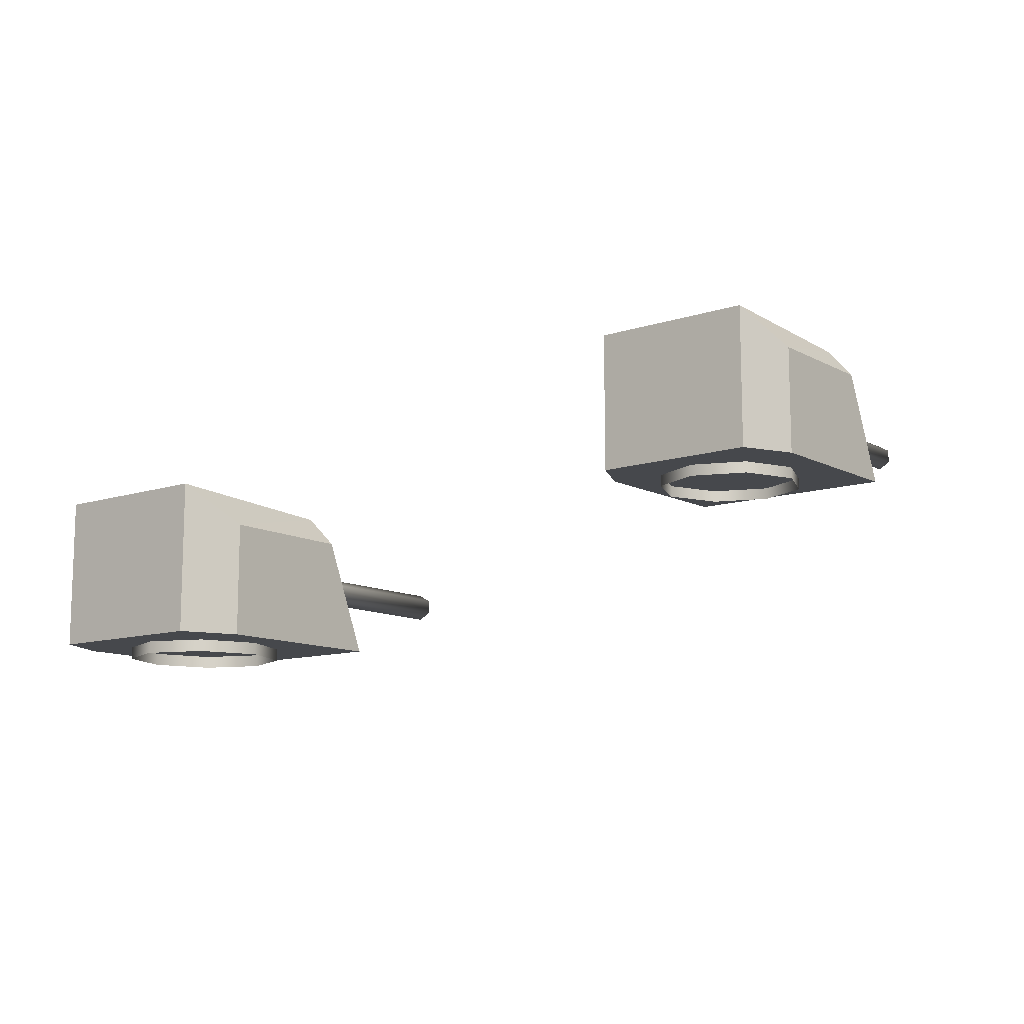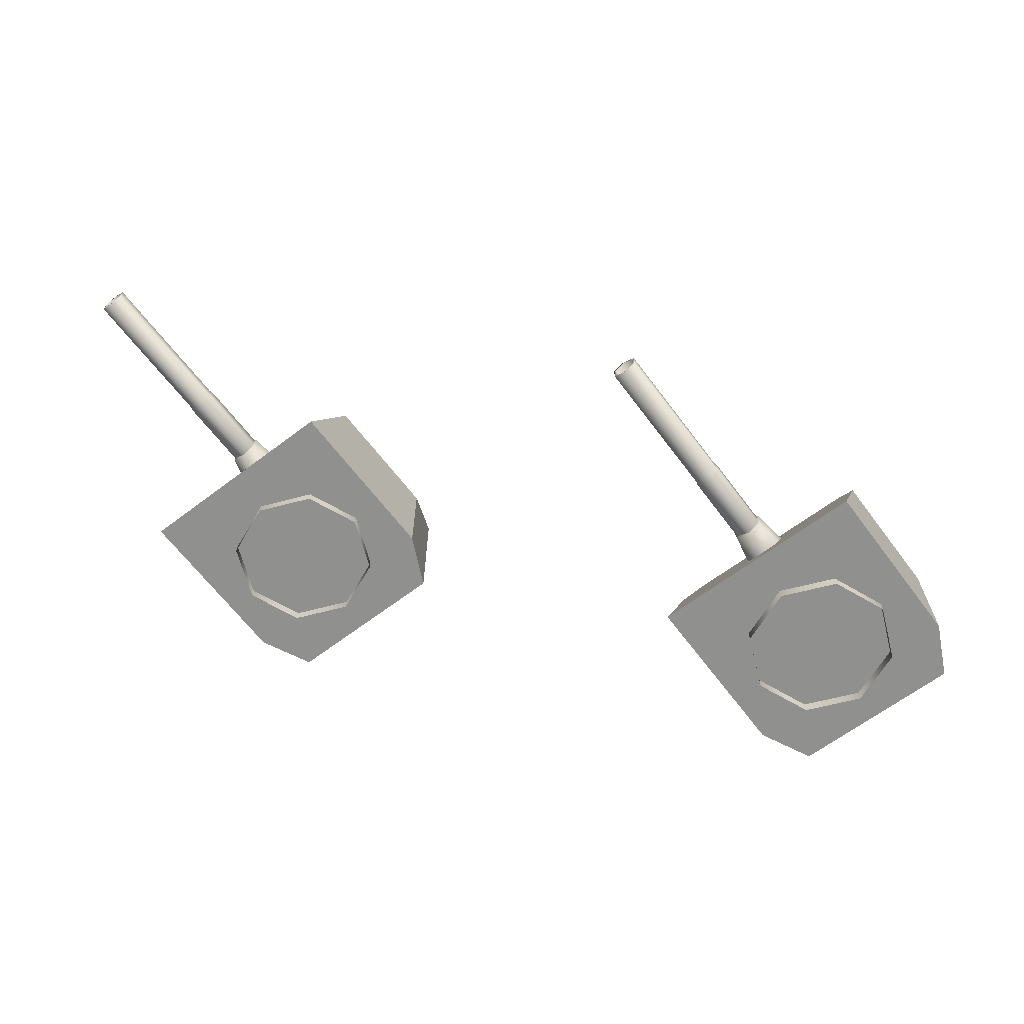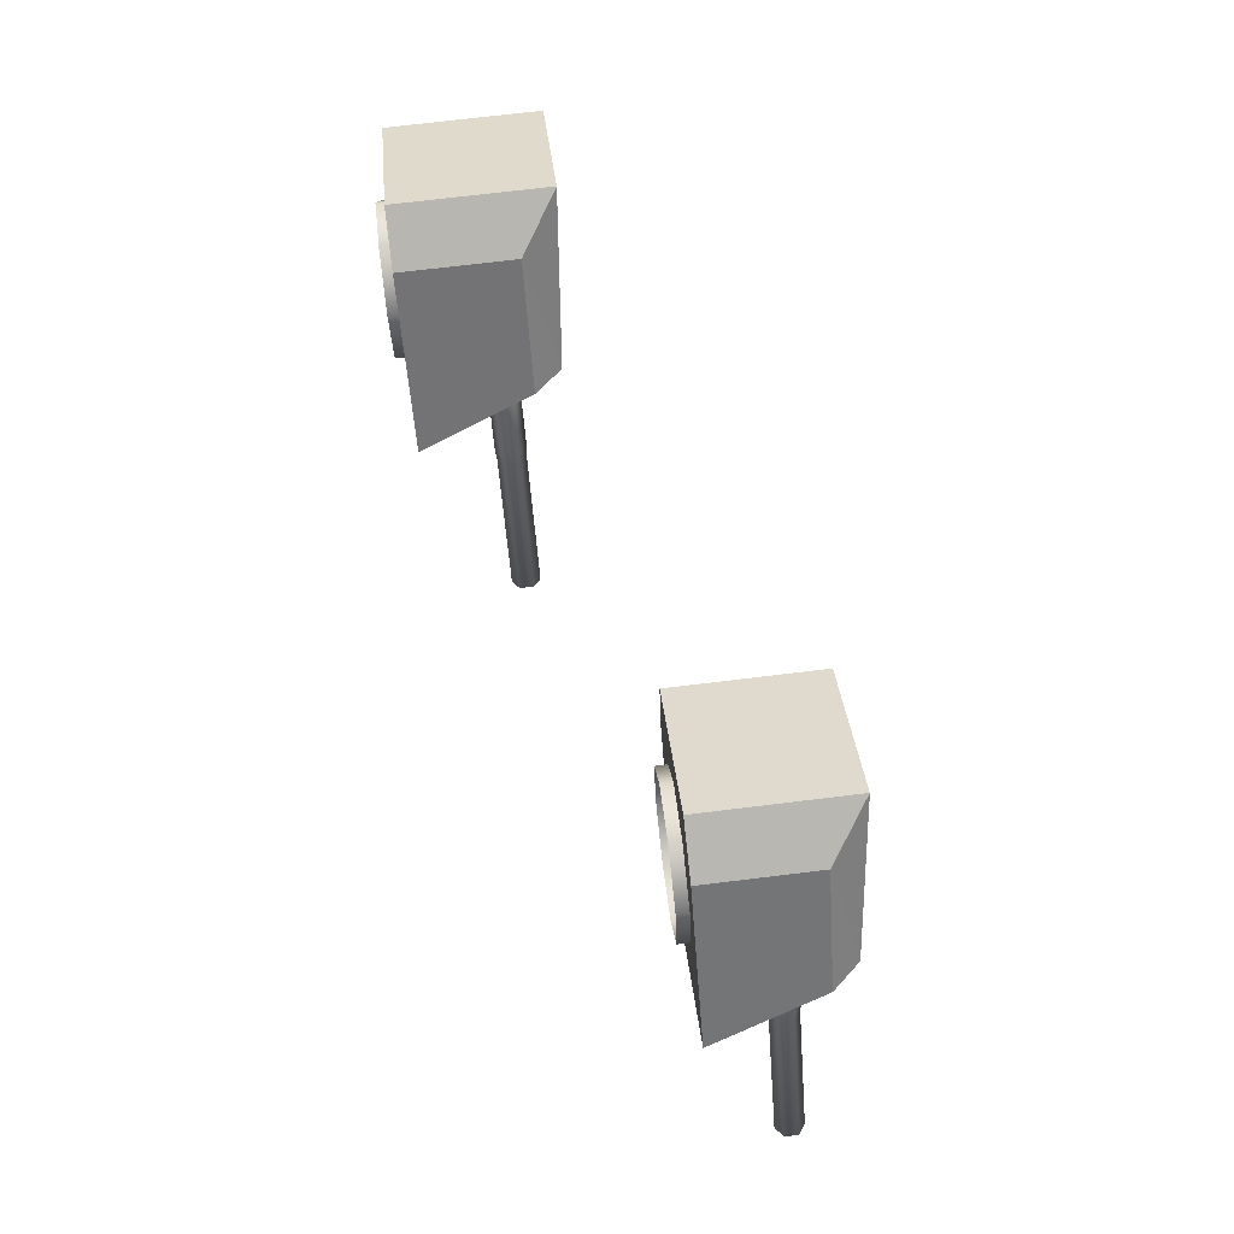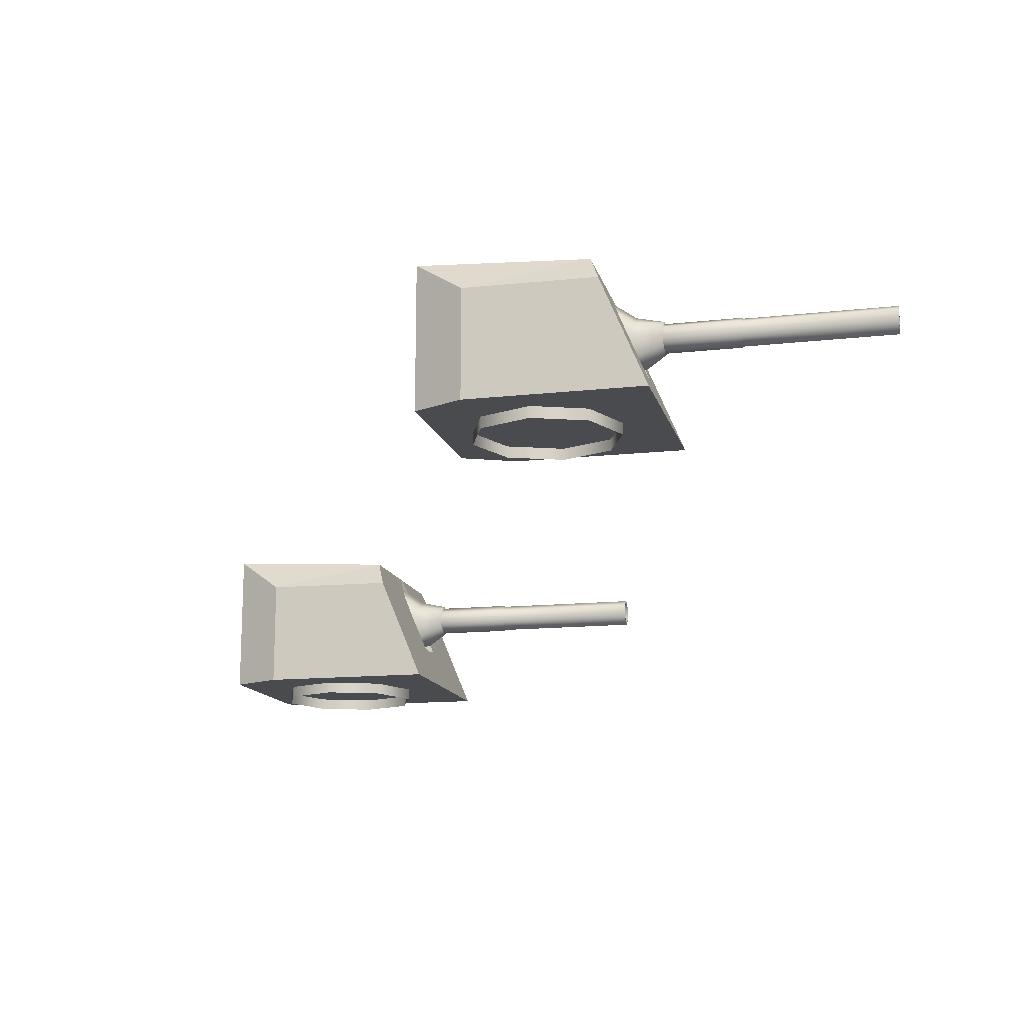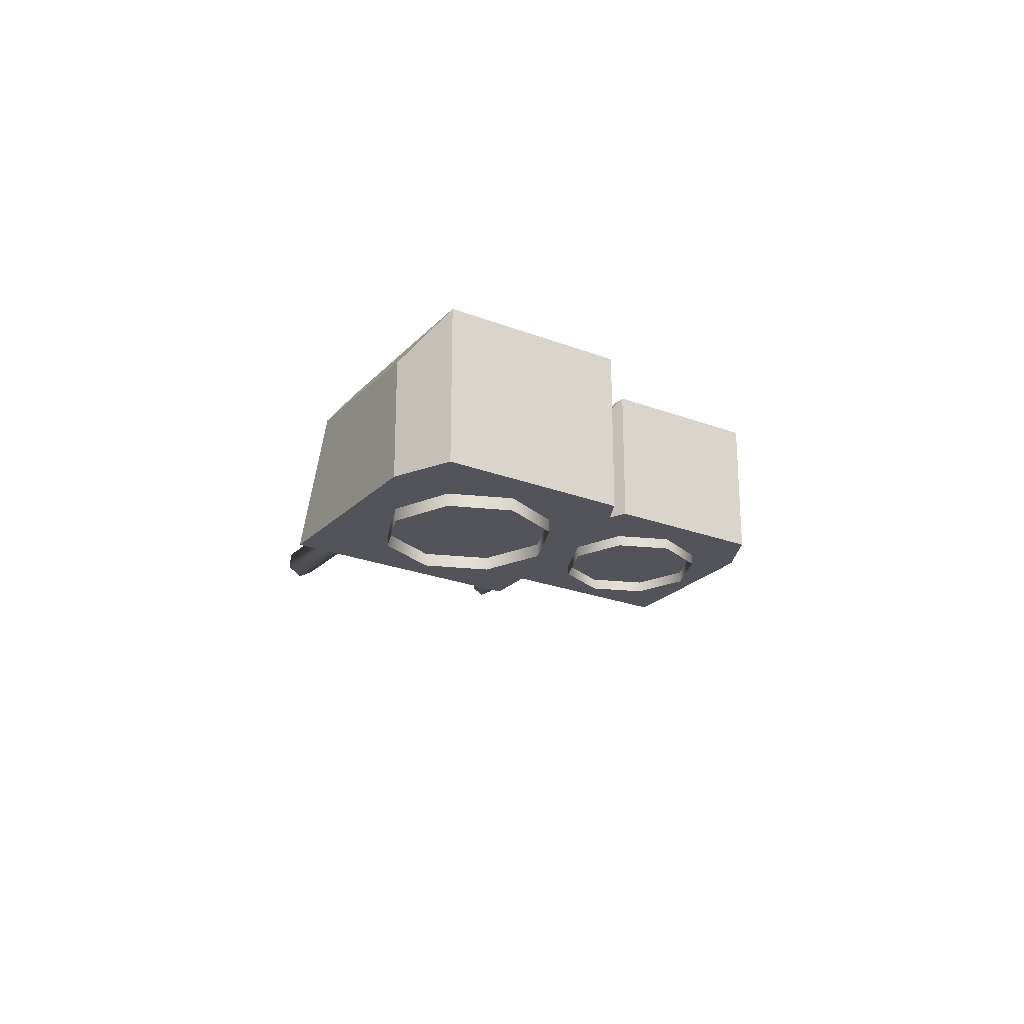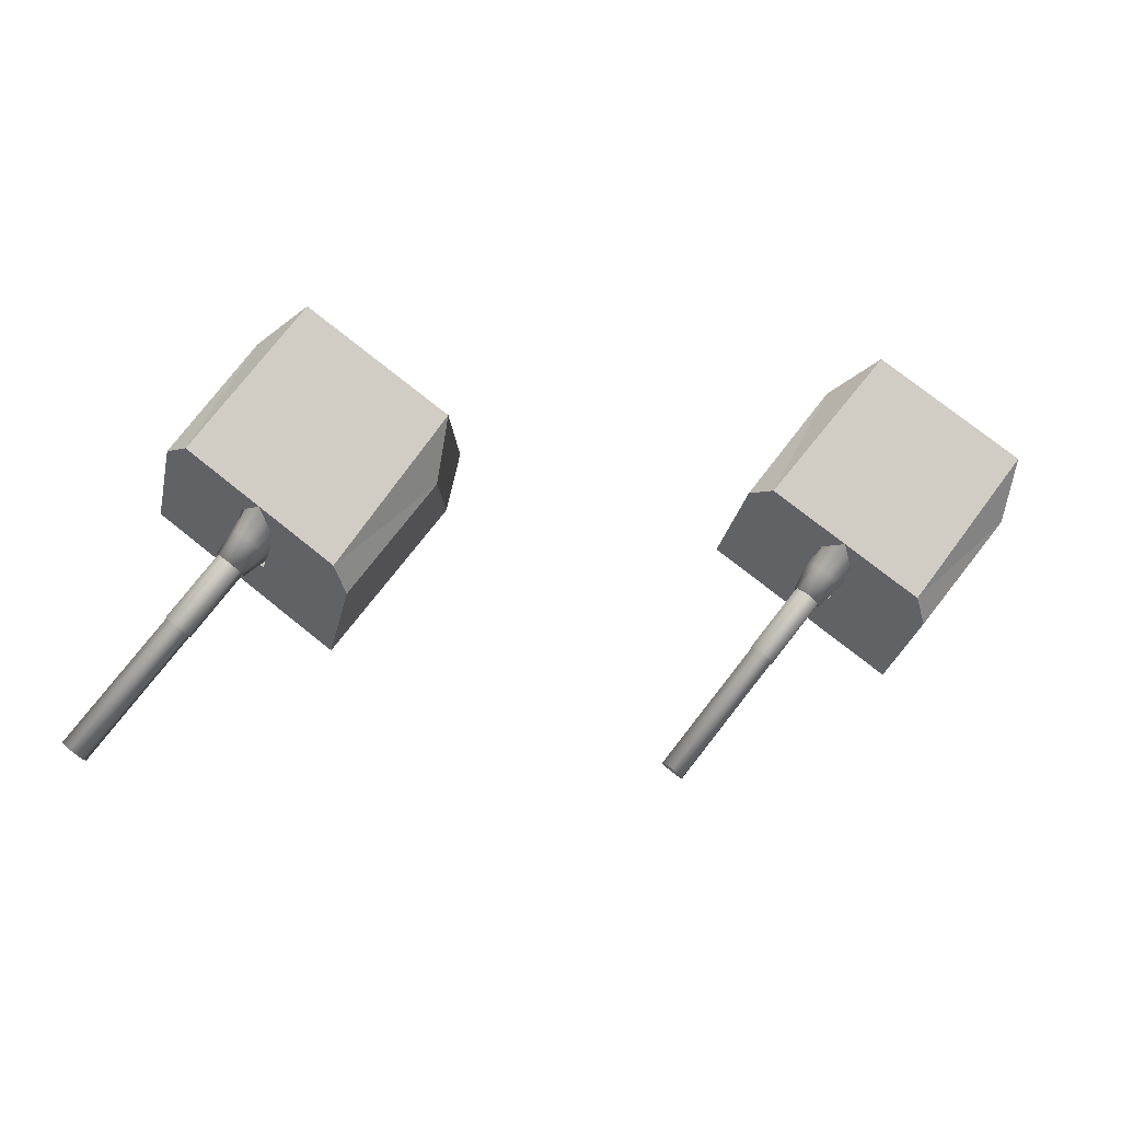
<metadata>
{"format":"obj","ext":"obj","renderer":"f3d","projection":"perspective","resolution":1024,"background":"white","views":[{"elev":-11.3,"azim":0.2,"up":"+Y"},{"elev":-65.5,"azim":178.7,"up":"+Y"},{"elev":72.8,"azim":83.1,"up":"+Z"},{"elev":-14.1,"azim":65.3,"up":"+Y"},{"elev":-23.9,"azim":-70.9,"up":"+Y"},{"elev":-11.2,"azim":-178.5,"up":"+Z"}]}
</metadata>
<code>
o Gun_Z39_main2_barrel.001_Circle.009
v -37.88 5.59 -1.142
v -37.5 5.636 -1.233
v -37.65 5.476 -1.054
v -37.61 6.043 -1.318
v -37.5 6.1 -1.233
v -37.86 6.077 -1.046
v -37.94 5.898 -1.109
v -37.65 5.723 -1.349
v -38.2 6.428 -0.6468
v -37.74 6.184 -0.9431
v -38.27 5.446 -0.6994
v -38.06 5.315 -0.5337
v -37.4 5.791 -1.149
v -35.65 5.713 -3.565
v -37.5 5.713 -1.233
v -37.5 6.023 -1.233
v -35.54 5.946 -3.481
v -37.4 5.946 -1.149
v -35.54 5.791 -3.481
v -35.75 5.791 -3.649
v -35.65 5.679 -3.565
v -35.77 5.774 -3.667
v -35.75 5.946 -3.649
v -35.65 6.058 -3.565
v -35.65 6.023 -3.565
v -35.77 5.963 -3.667
v -37 5.963 -2.134
v -37 5.774 -2.134
v -36.87 6.058 -2.032
v -36.88 5.665 -2.016
v -37.02 5.767 -2.126
v -36.88 6.072 -2.016
v -37.02 5.97 -2.126
v -37.64 5.97 -1.34
v -37.64 5.767 -1.34
v -37.51 6.072 -1.23
v -38.29 6.223 -0.7131
v -37.66 5.953 -1.361
v -37.51 5.59 -0.8428
v -37.4 6.043 -1.148
v -37.61 6.077 -0.8403
v -37.36 5.723 -1.117
v -37.53 5.898 -0.7769
v -37.92 6.428 -0.4207
v -38.06 6.56 -0.5337
v -37.85 5.446 -0.3681
v -37.84 6.223 -0.3544
v -37.61 5.791 -1.317
v -37.61 5.946 -1.317
v -35.52 5.963 -3.463
v -36.74 5.963 -1.929
v -35.52 5.774 -3.463
v -36.74 5.774 -1.929
v -36.87 5.679 -2.032
v -36.74 5.97 -1.907
v -37.37 5.97 -1.12
v -36.74 5.767 -1.907
v -37.37 5.767 -1.12
v -37.34 5.953 -1.105
v -37.51 5.665 -1.23
v -37.68 6.23 -0.6136
v -37.04 6.586 0.08439
v -36.73 6.23 0.1383
v -38.97 4.773 0.6025
v -38.52 4.773 1.843
v -39.4 4.773 1.142
v -37.83 4.773 1.511
v -37.5 4.773 -1.244
v -36.36 4.773 -0.3355
v -37.48 5.408 -0.8925
v -39.4 6.732 1.142
v -37.83 6.244 1.511
v -38.52 6.732 1.843
v -37.97 6.586 -0.654
v -38.06 5.432 -0.5338
v -37.65 5.359 -1.053
v -37.88 5.475 -0.3889
v -38.06 6.519 -0.5338
v -38.89 6.586 -1.392
v -38.07 6.23 -0.9261
v -39.01 6.23 -1.678
v -40.28 4.773 0.4406
v -40.11 4.773 -0.3056
v -38.64 4.773 -2.152
v -37.84 5.408 -1.182
v -40.11 6.244 -0.3056
v -40.28 6.732 0.4406
v -38.24 5.475 -0.6786
v -38.26 6.203 -0.69
v -37.87 6.203 -0.3775
v -38.38 4.791 0.9937
v -39.11 4.617 0.7819
v -38.38 4.617 0.9937
v -37.49 4.791 -0.1121
v -37.71 4.617 0.6234
v -37.49 4.617 -0.1121
v -37.71 4.791 0.6234
v -37.86 4.791 -0.7819
v -37.86 4.617 -0.7819
v -39.48 4.791 0.1121
v -39.48 4.617 0.1121
v -39.27 4.617 -0.6234
v -38.6 4.791 -0.9937
v -38.6 4.617 -0.9937
v -39.27 4.791 -0.6234
v -39.11 4.791 0.7819
f 61 62 63
f 64 65 66
f 67 68 69
f 70 61 63
f 65 71 66
f 65 72 73
f 74 73 62
f 62 72 63
f 63 67 69
f 75 70 76
f 77 61 70
f 61 78 74
f 79 80 81
f 64 82 83
f 68 83 84
f 85 76 68
f 71 82 66
f 82 86 83
f 74 87 71
f 79 86 87
f 81 83 86
f 85 75 76
f 80 88 85
f 80 78 89
f 61 74 62
f 64 67 65
f 67 64 68
f 63 69 70
f 69 68 70
f 68 76 70
f 65 73 71
f 65 67 72
f 74 71 73
f 62 73 72
f 63 72 67
f 75 77 70
f 77 90 61
f 61 90 78
f 79 74 80
f 64 66 82
f 68 64 83
f 68 84 85
f 84 81 85
f 81 80 85
f 71 87 82
f 82 87 86
f 74 79 87
f 79 81 86
f 81 84 83
f 85 88 75
f 80 89 88
f 80 74 78
f 1 2 3
f 2 4 5
f 6 5 4
f 7 8 1
f 9 10 6
f 11 7 1
f 12 1 3
f 13 14 15
f 16 17 18
f 18 19 13
f 20 21 22
f 23 24 25
f 20 26 23
f 22 27 26
f 21 28 22
f 26 29 24
f 28 30 31
f 27 32 29
f 28 33 27
f 31 34 33
f 30 35 31
f 33 36 32
f 37 6 7
f 6 38 7
f 38 2 8
f 2 39 3
f 2 5 40
f 41 5 10
f 42 43 39
f 44 10 45
f 46 43 47
f 12 39 46
f 14 48 15
f 23 16 49
f 20 49 48
f 19 21 14
f 24 17 25
f 50 19 17
f 51 52 50
f 53 21 52
f 29 50 24
f 53 30 54
f 32 51 29
f 55 53 51
f 56 57 55
f 58 30 57
f 36 55 32
f 47 41 44
f 59 41 43
f 2 59 42
f 1 8 2
f 6 10 5
f 7 38 8
f 9 45 10
f 11 37 7
f 12 11 1
f 13 19 14
f 16 25 17
f 18 17 19
f 20 14 21
f 23 26 24
f 20 22 26
f 22 28 27
f 21 54 28
f 26 27 29
f 28 54 30
f 27 33 32
f 28 31 33
f 31 35 34
f 30 60 35
f 33 34 36
f 37 9 6
f 6 4 38
f 38 4 2
f 2 42 39
f 41 40 5
f 42 59 43
f 44 41 10
f 46 39 43
f 12 3 39
f 14 20 48
f 23 25 16
f 20 23 49
f 19 52 21
f 24 50 17
f 50 52 19
f 51 53 52
f 53 54 21
f 29 51 50
f 53 57 30
f 32 55 51
f 55 57 53
f 56 58 57
f 58 60 30
f 36 56 55
f 47 43 41
f 59 40 41
f 2 40 59
f 91 92 93
f 94 95 96
f 97 93 95
f 98 96 99
f 92 100 101
f 102 103 104
f 101 105 102
f 104 98 99
f 91 106 92
f 94 97 95
f 97 91 93
f 98 94 96
f 92 106 100
f 102 105 103
f 101 100 105
f 104 103 98
o Gun_Z39_main2_turret_Circle.006
v -46.28 4.138 -1.39
v -45.46 3.782 -0.929
v -46.41 3.782 -1.674
v -46.34 2.325 0.6058
v -47.66 2.325 0.4529
v -47.49 2.325 -0.2945
v -44.89 2.325 -1.25
v -46.03 2.325 -2.151
v -45.23 2.96 -1.186
v -45.04 2.911 -1.059
v -46.77 4.284 1.148
v -46.77 2.325 1.148
v -47.49 3.796 -0.2945
v -45.35 4.138 -0.6576
v -47.66 4.284 0.4529
v -45.45 2.984 -0.5367
v -45.63 3.027 -0.6802
v -45.45 4.071 -0.5367
v -45.64 3.756 -0.6916
v -45.06 3.782 -0.6191
v -44.42 4.138 0.07442
v -44.12 3.782 0.1262
v -45.89 2.325 1.843
v -45.2 2.325 1.506
v -43.74 2.325 -0.3502
v -44.87 2.96 -0.8994
v -45.2 3.796 1.506
v -45.89 4.284 1.843
v -45.26 3.027 -0.3931
v -45.25 3.756 -0.3818
v -46.49 2.17 0.7862
v -46.86 2.344 0.119
v -46.86 2.17 0.119
v -46.66 2.17 -0.618
v -45.99 2.344 -0.9929
v -45.99 2.17 -0.9929
v -46.66 2.344 -0.618
v -45.25 2.344 -0.7862
v -45.25 2.17 -0.7862
v -45.75 2.344 0.9929
v -45.75 2.17 0.9929
v -44.88 2.344 -0.1189
v -45.08 2.17 0.618
v -44.88 2.17 -0.1189
v -45.08 2.344 0.618
v -46.49 2.344 0.7862
v -45.27 3.142 -1.146
v -44.89 3.189 -1.24
v -45.04 3.028 -1.06
v -45 3.596 -1.324
v -44.89 3.653 -1.24
v -45.25 3.63 -1.05
v -45.33 3.451 -1.113
v -45.04 3.275 -1.355
v -45.59 3.98 -0.6487
v -45.12 3.736 -0.9483
v -45.66 2.998 -0.7008
v -45.45 2.867 -0.5367
v -44.79 3.343 -1.157
v -43.05 3.266 -3.585
v -44.89 3.266 -1.24
v -44.89 3.576 -1.24
v -42.95 3.498 -3.502
v -44.79 3.498 -1.157
v -42.95 3.343 -3.502
v -43.16 3.343 -3.668
v -43.05 3.231 -3.585
v -43.18 3.326 -3.686
v -43.16 3.498 -3.668
v -43.05 3.61 -3.585
v -43.05 3.576 -3.585
v -43.18 3.515 -3.686
v -44.39 3.515 -2.144
v -44.39 3.326 -2.144
v -44.26 3.61 -2.043
v -44.28 3.217 -2.027
v -44.41 3.319 -2.136
v -44.28 3.624 -2.027
v -44.41 3.522 -2.136
v -45.04 3.522 -1.346
v -45.04 3.319 -1.346
v -44.9 3.624 -1.237
v -45.67 3.775 -0.7144
v -45.06 3.505 -1.366
v -44.9 3.142 -0.8496
v -44.79 3.596 -1.155
v -44.99 3.63 -0.8464
v -44.75 3.275 -1.125
v -44.91 3.451 -0.7835
v -45.3 3.98 -0.4246
v -45.45 4.112 -0.5367
v -45.24 2.998 -0.3725
v -45.22 3.775 -0.3589
v -45 3.343 -1.323
v -45 3.498 -1.323
v -42.92 3.515 -3.483
v -44.13 3.515 -1.941
v -42.92 3.326 -3.483
v -44.13 3.326 -1.941
v -44.26 3.231 -2.043
v -44.14 3.522 -1.919
v -44.76 3.522 -1.128
v -44.14 3.319 -1.919
v -44.76 3.319 -1.128
v -44.73 3.505 -1.113
v -44.9 3.217 -1.237
f 107 108 109
f 110 111 112
f 113 112 114
f 115 116 113
f 117 111 118
f 111 119 112
f 120 121 117
f 107 119 121
f 109 112 119
f 115 122 116
f 108 123 115
f 108 124 125
f 126 127 128
f 110 129 118
f 130 113 131
f 132 126 128
f 129 117 118
f 129 133 134
f 120 134 127
f 127 133 128
f 128 130 131
f 122 132 116
f 135 126 132
f 126 124 120
f 107 120 108
f 110 118 111
f 113 110 112
f 113 114 115
f 114 109 115
f 109 108 115
f 117 121 111
f 111 121 119
f 120 107 121
f 107 109 119
f 109 114 112
f 115 123 122
f 108 125 123
f 108 120 124
f 126 120 127
f 110 130 129
f 130 110 113
f 128 131 132
f 131 113 132
f 113 116 132
f 129 134 117
f 129 130 133
f 120 117 134
f 127 134 133
f 128 133 130
f 122 135 132
f 135 136 126
f 126 136 124
f 137 138 139
f 140 141 142
f 139 143 140
f 142 144 145
f 146 137 147
f 148 149 150
f 151 147 149
f 144 150 145
f 137 152 138
f 140 143 141
f 139 138 143
f 142 141 144
f 146 152 137
f 148 151 149
f 151 146 147
f 144 148 150
f 153 154 155
f 154 156 157
f 158 157 156
f 159 160 153
f 161 162 158
f 163 159 153
f 164 153 155
f 165 166 167
f 168 169 170
f 170 171 165
f 172 173 174
f 175 176 177
f 172 178 175
f 174 179 178
f 173 180 174
f 178 181 176
f 180 182 183
f 179 184 181
f 180 185 179
f 183 186 185
f 182 187 183
f 185 188 184
f 189 158 159
f 158 190 159
f 190 154 160
f 154 191 155
f 154 157 192
f 193 157 162
f 194 195 191
f 196 162 197
f 198 195 199
f 164 191 198
f 166 200 167
f 175 168 201
f 172 201 200
f 171 173 166
f 176 169 177
f 202 171 169
f 203 204 202
f 205 173 204
f 181 202 176
f 205 182 206
f 184 203 181
f 207 205 203
f 208 209 207
f 210 182 209
f 188 207 184
f 199 193 196
f 211 193 195
f 154 211 194
f 153 160 154
f 158 162 157
f 159 190 160
f 161 197 162
f 163 189 159
f 164 163 153
f 165 171 166
f 168 177 169
f 170 169 171
f 172 166 173
f 175 178 176
f 172 174 178
f 174 180 179
f 173 206 180
f 178 179 181
f 180 206 182
f 179 185 184
f 180 183 185
f 183 187 186
f 182 212 187
f 185 186 188
f 189 161 158
f 158 156 190
f 190 156 154
f 154 194 191
f 193 192 157
f 194 211 195
f 196 193 162
f 198 191 195
f 164 155 191
f 166 172 200
f 175 177 168
f 172 175 201
f 171 204 173
f 176 202 169
f 202 204 171
f 203 205 204
f 205 206 173
f 181 203 202
f 205 209 182
f 184 207 203
f 207 209 205
f 208 210 209
f 210 212 182
f 188 208 207
f 199 195 193
f 211 192 193
f 154 192 211

</code>
